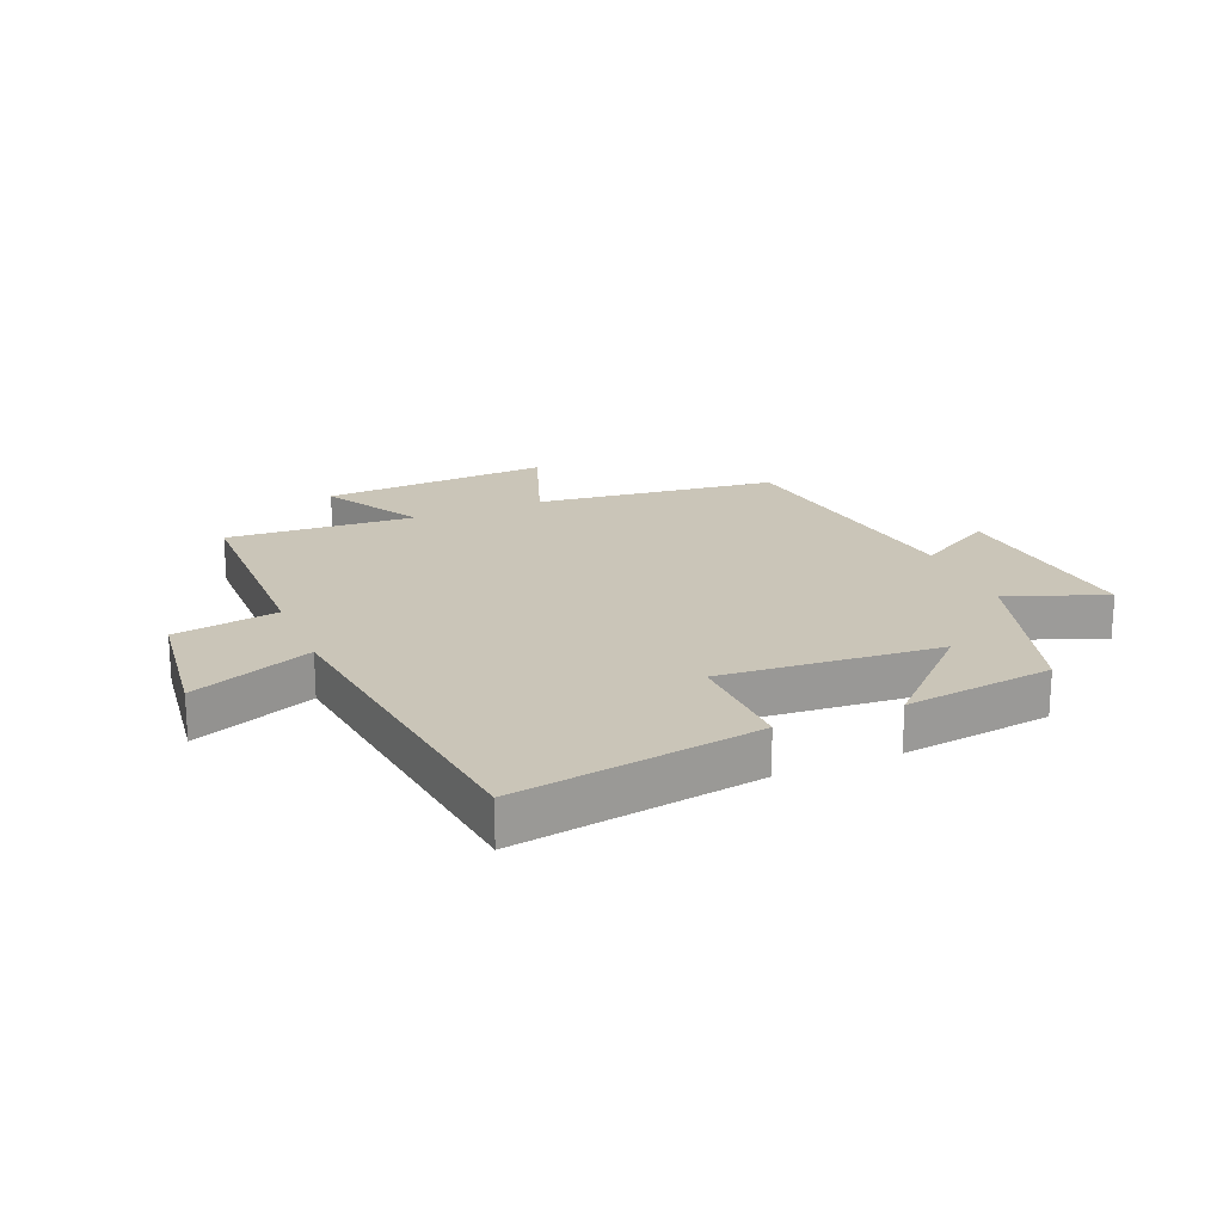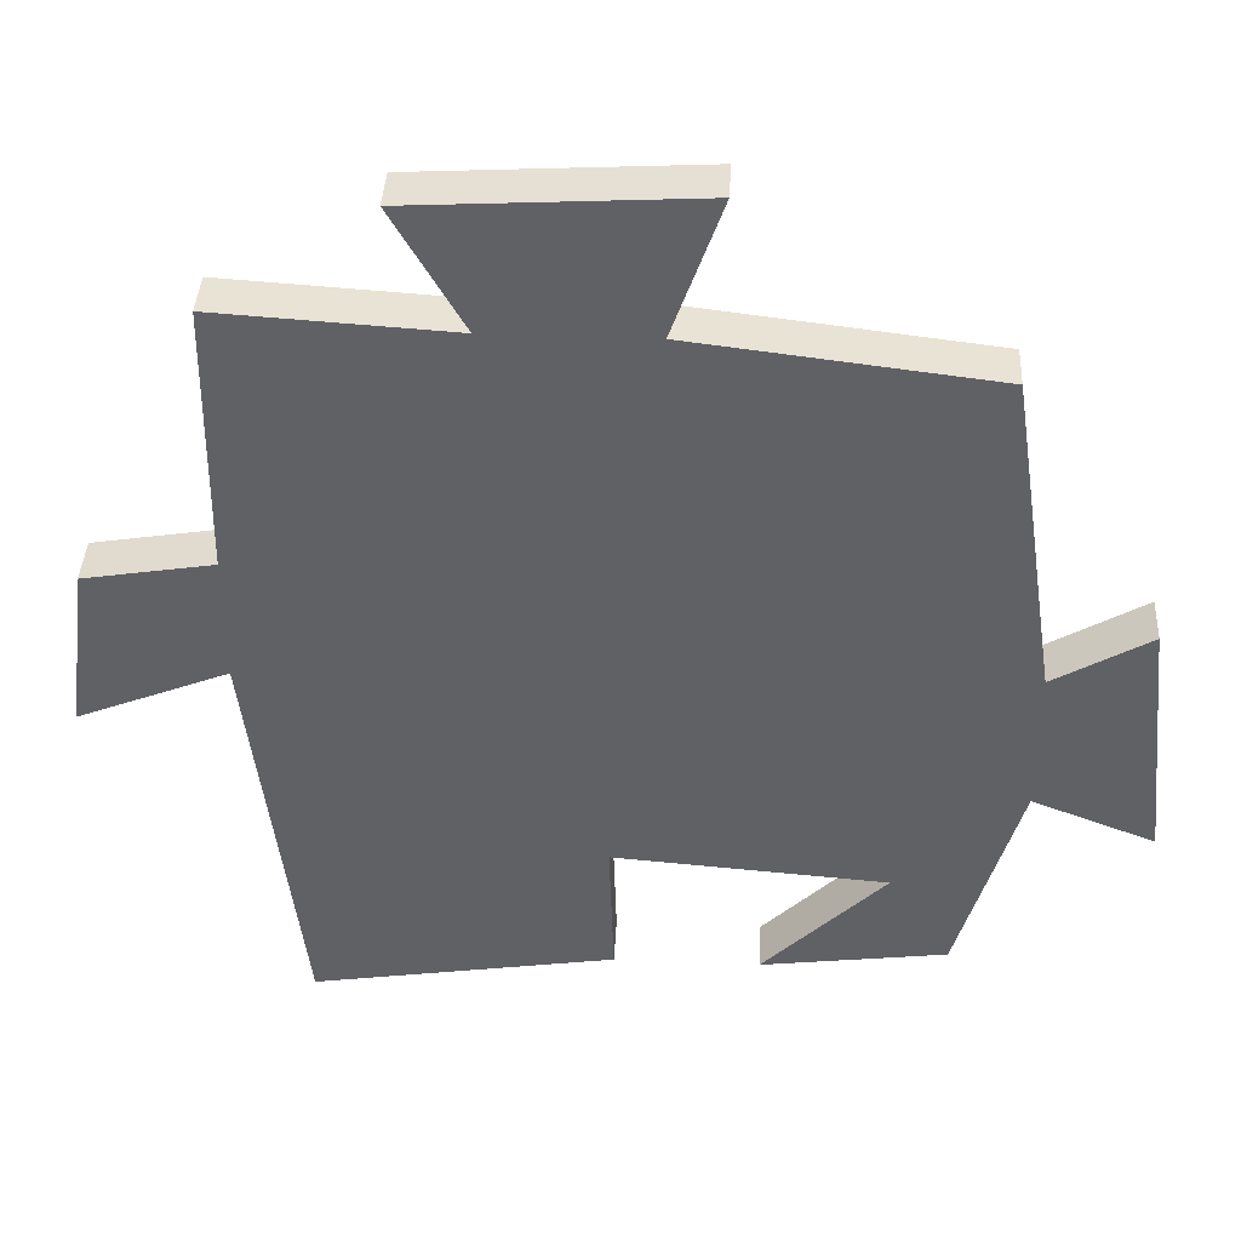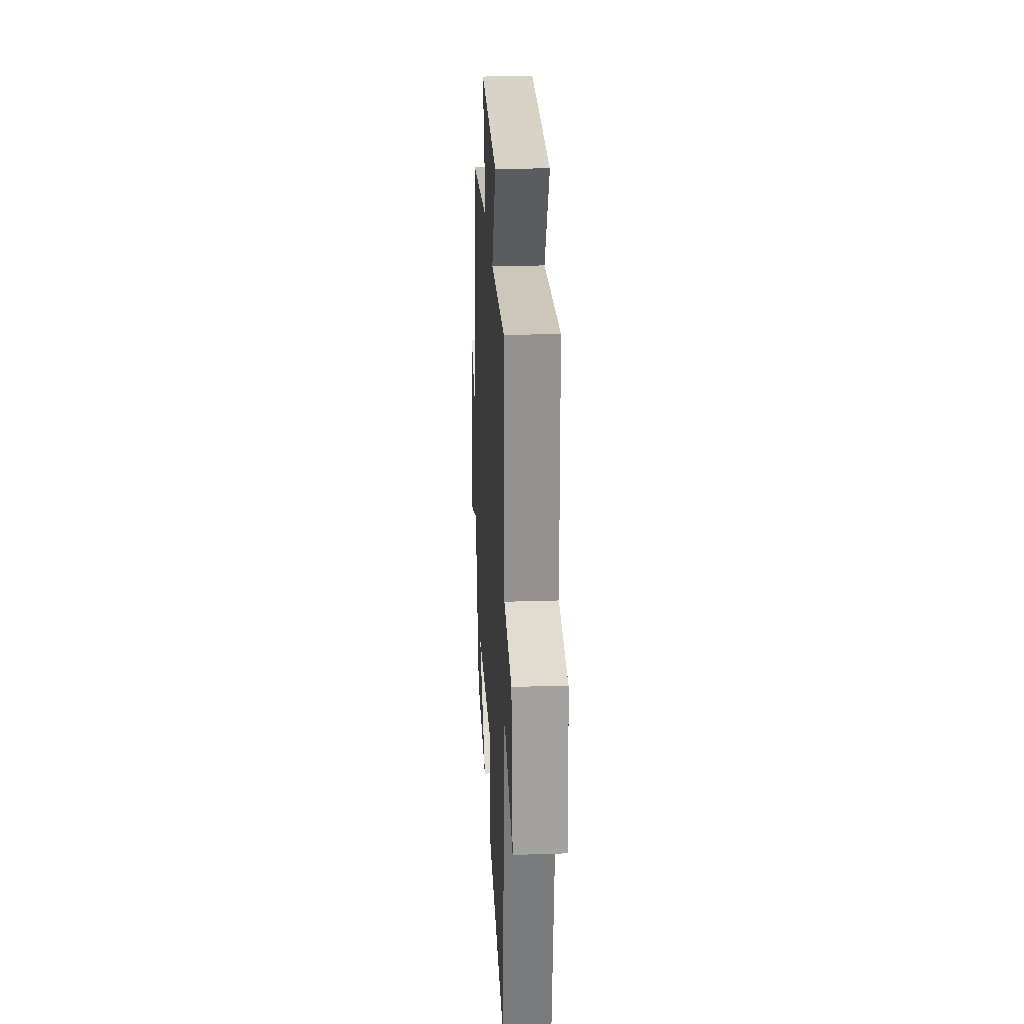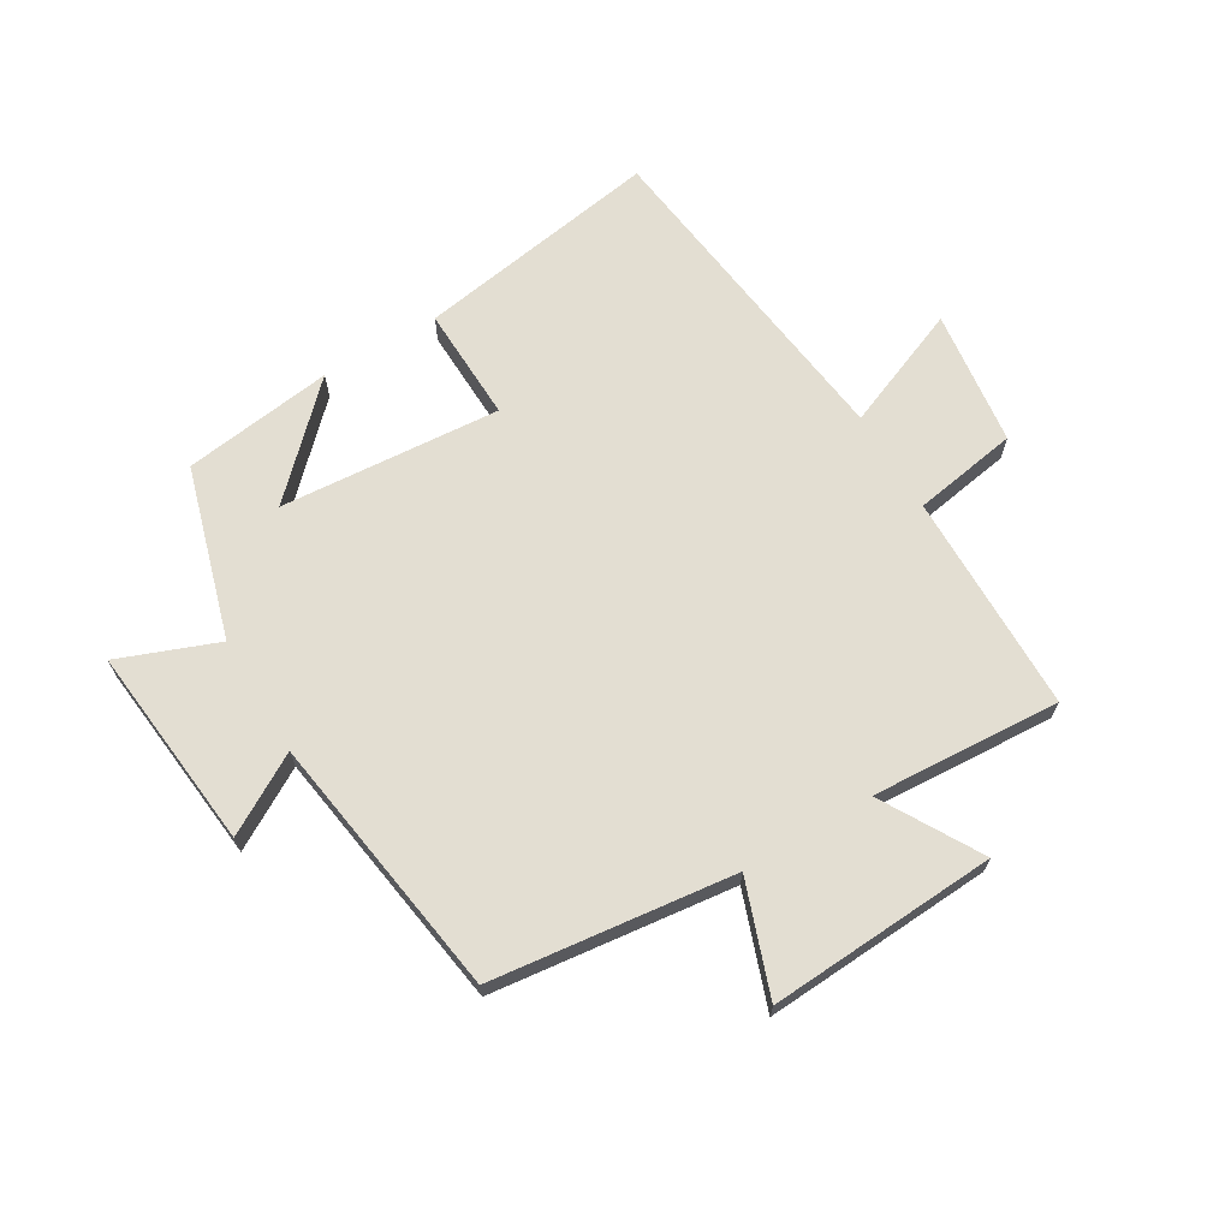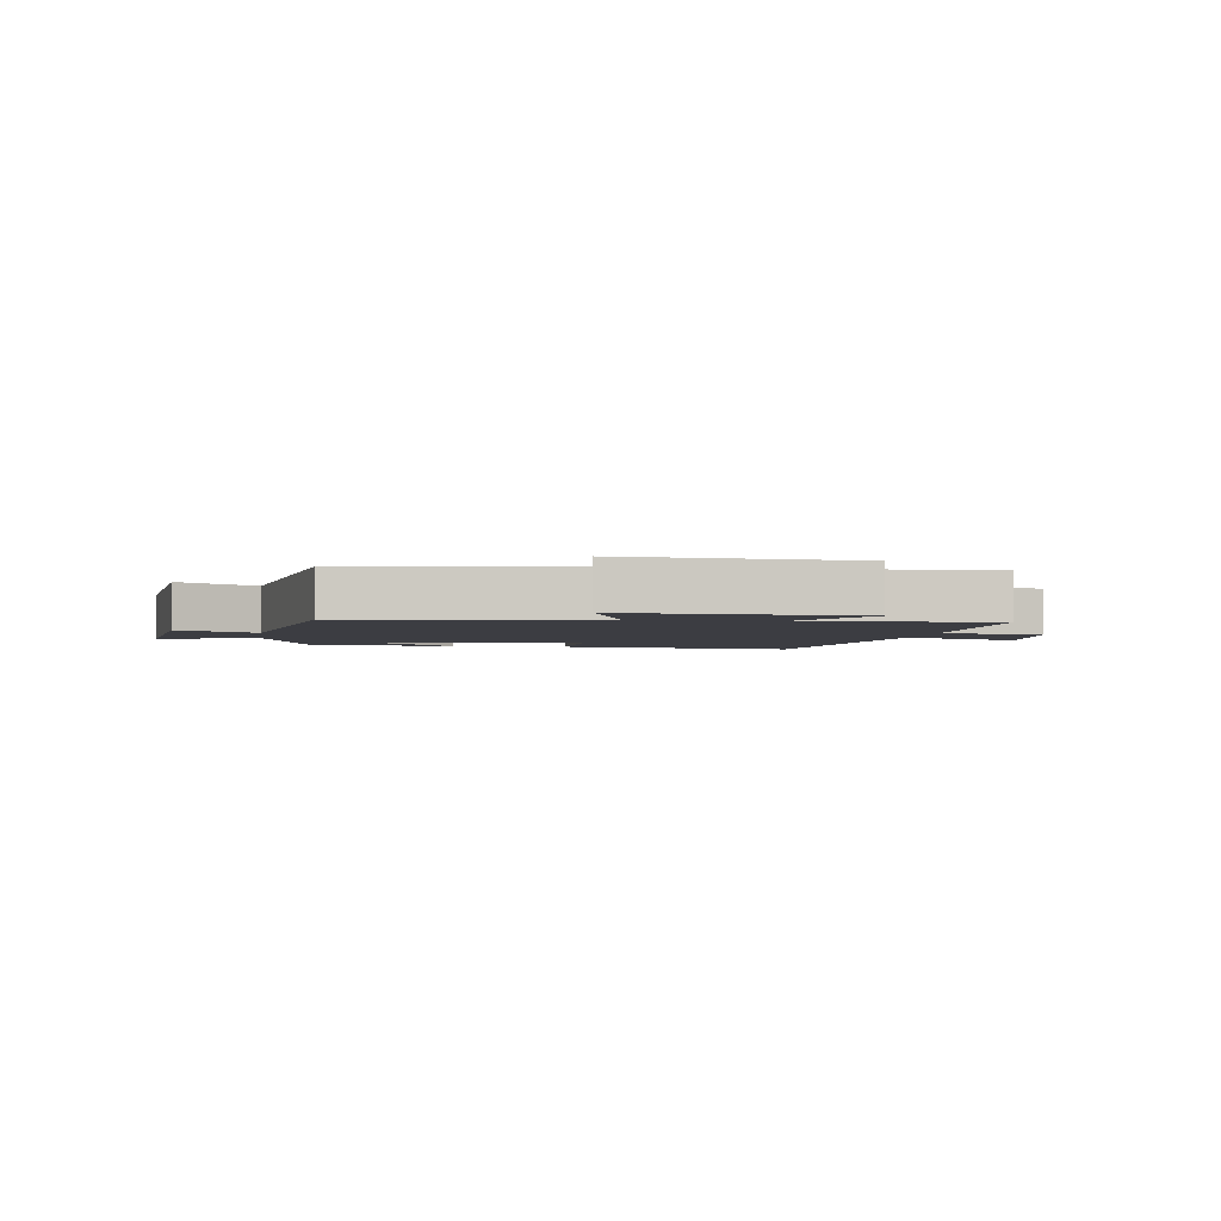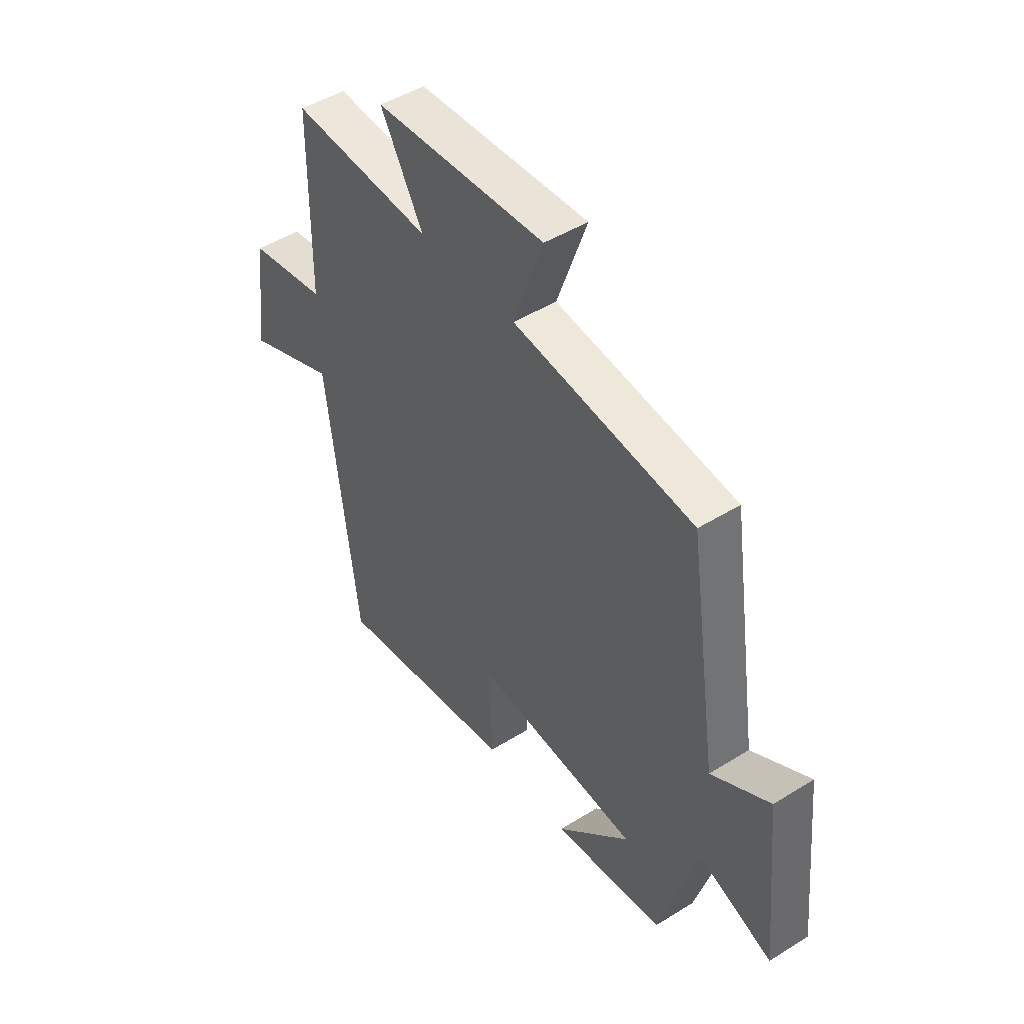
<metadata>
{"format":"obj","ext":"obj","renderer":"f3d","projection":"perspective","resolution":1024,"background":"white","views":[{"elev":20.5,"azim":157.5,"up":"+Y"},{"elev":39.8,"azim":-177.1,"up":"+Z"},{"elev":24.8,"azim":87.0,"up":"+Z"},{"elev":67.7,"azim":-30.8,"up":"+Y"},{"elev":-2.9,"azim":-8.8,"up":"+Y"},{"elev":47.2,"azim":-125.1,"up":"+Z"}]}
</metadata>
<code>
v 0.496 0.07 0.519
v 0.5 0.07 0.156
v 0.673 0.07 0.127
v 0.701 0.07 -0.097
v 0.5 0.07 -0.016
v 0.431 0.07 -0.565
v 0.026 0.07 -0.5
v 0.032 0.07 -0.31
v -0.332 0.07 -0.338
v -0.168 0.07 -0.5
v -0.416 0.07 -0.467
v -0.5 0.07 -0.185
v -0.663 0.07 -0.248
v -0.629 0.07 0.088
v -0.5 0.07 0.013
v -0.434 0.07 0.452
v -0.034 0.07 0.5
v -0.1 0.07 0.685
v 0.278 0.07 0.663
v 0.184 0.07 0.5
v 0.496 0 0.519
v 0.5 0 0.156
v 0.673 0 0.127
v 0.701 0 -0.097
v 0.5 0 -0.016
v 0.431 0 -0.565
v 0.026 0 -0.5
v 0.032 0 -0.31
v -0.332 0 -0.338
v -0.168 0 -0.5
v -0.416 0 -0.467
v -0.5 0 -0.185
v -0.663 0 -0.248
v -0.629 0 0.088
v -0.5 0 0.013
v -0.434 0 0.452
v -0.034 0 0.5
v -0.1 0 0.685
v 0.278 0 0.663
v 0.184 0 0.5
f 17 18 19 20
f 15 16 17 20
f 15 20 1 2
f 12 13 14 15
f 9 10 11 12
f 8 9 12 15
f 5 6 7 8
f 5 8 15 2
f 2 3 4 5
f 40 39 38 37
f 40 37 36 35
f 22 21 40 35
f 35 34 33 32
f 32 31 30 29
f 35 32 29 28
f 28 27 26 25
f 22 35 28 25
f 25 24 23 22
f 1 21 22 2
f 2 22 23 3
f 3 23 24 4
f 4 24 25 5
f 5 25 26 6
f 6 26 27 7
f 7 27 28 8
f 8 28 29 9
f 9 29 30 10
f 10 30 31 11
f 11 31 32 12
f 12 32 33 13
f 13 33 34 14
f 14 34 35 15
f 15 35 36 16
f 16 36 37 17
f 17 37 38 18
f 18 38 39 19
f 19 39 40 20
f 20 40 21 1

</code>
